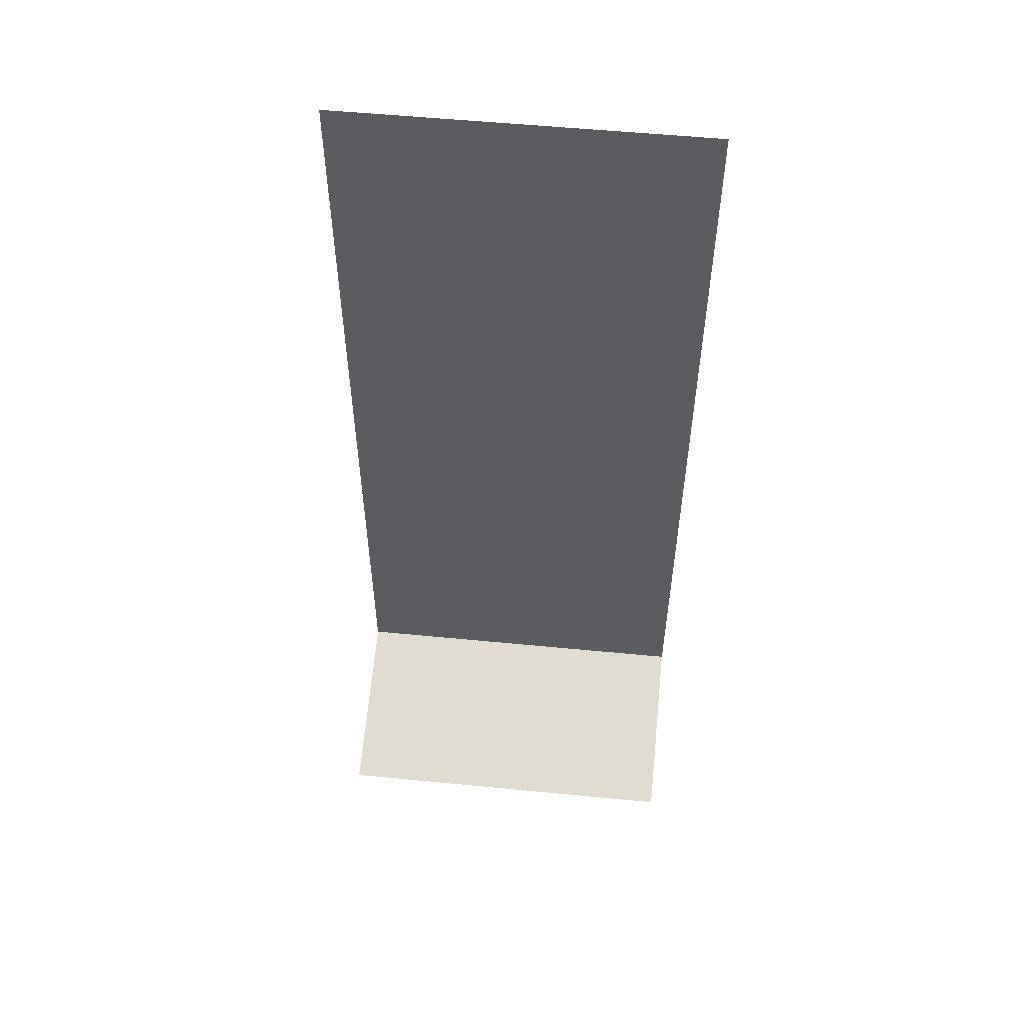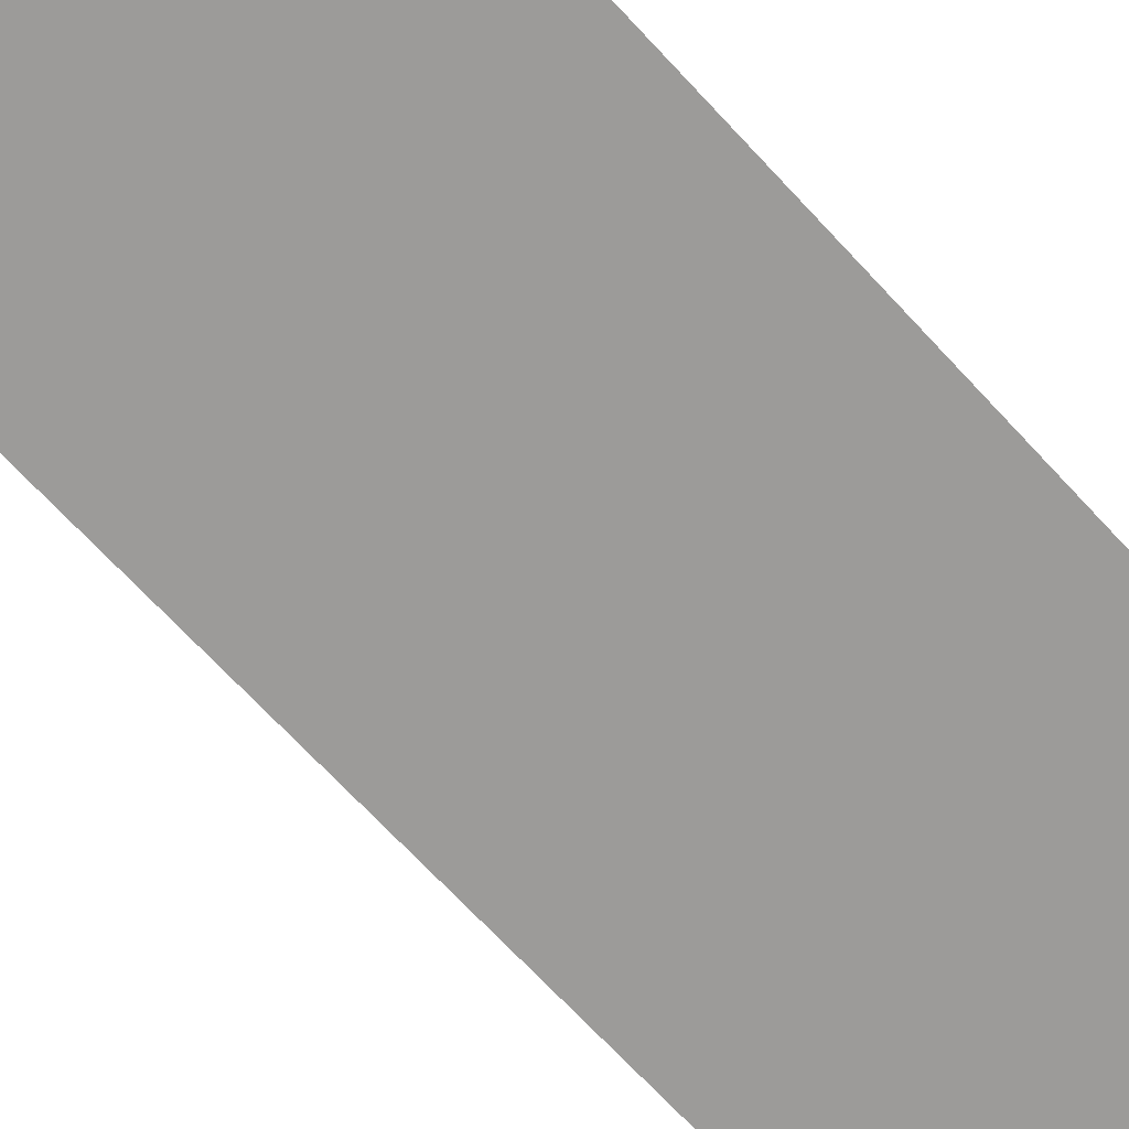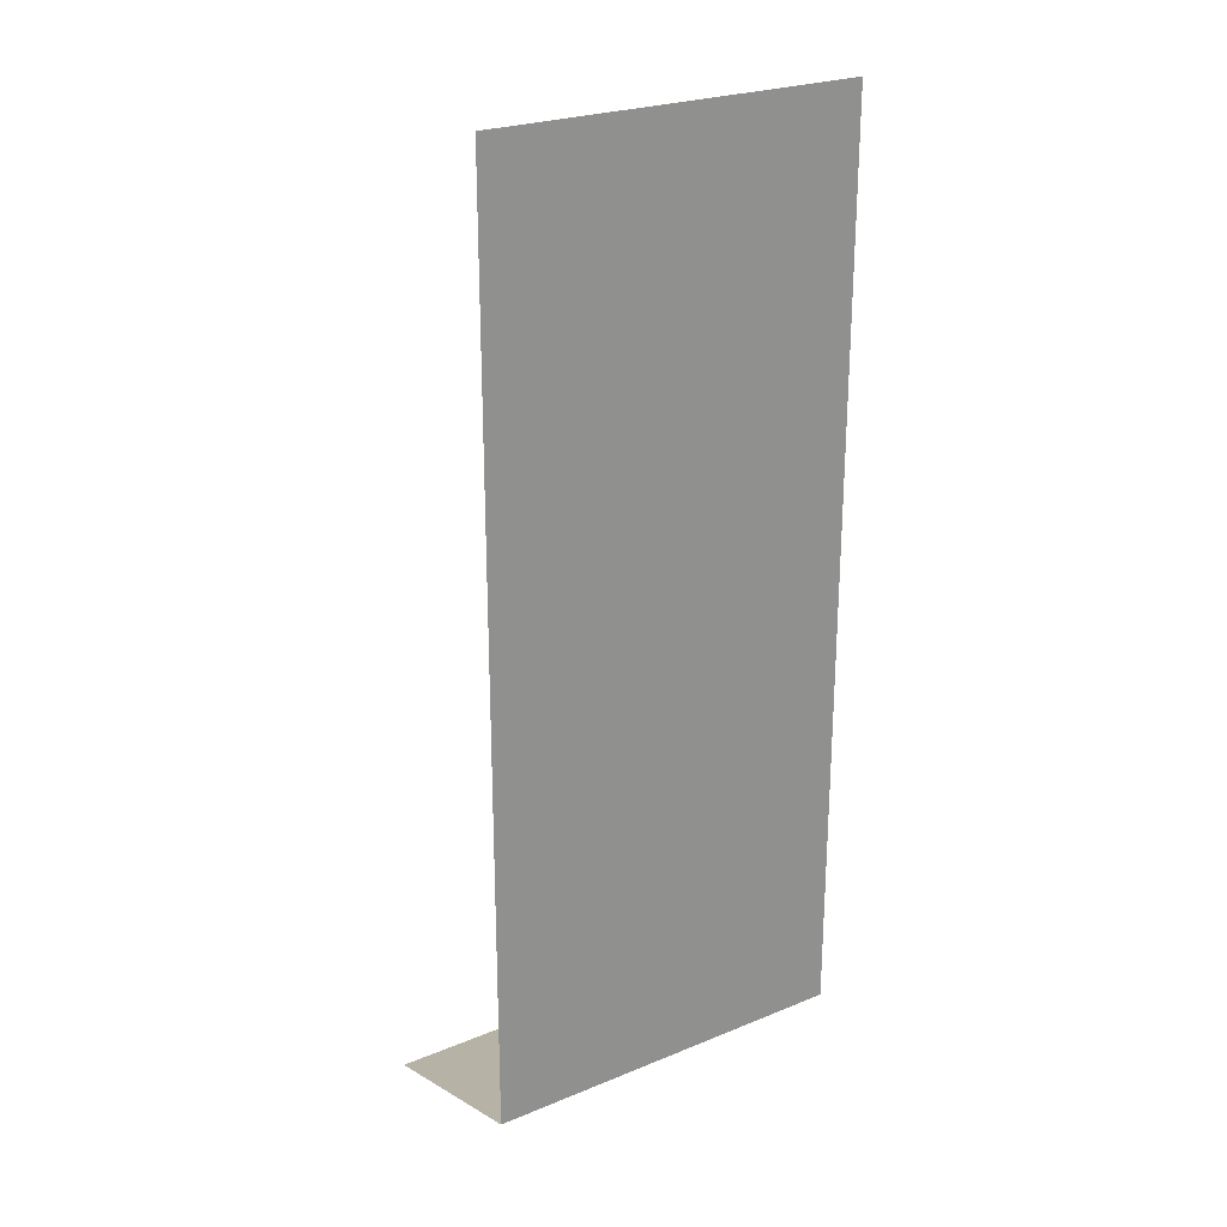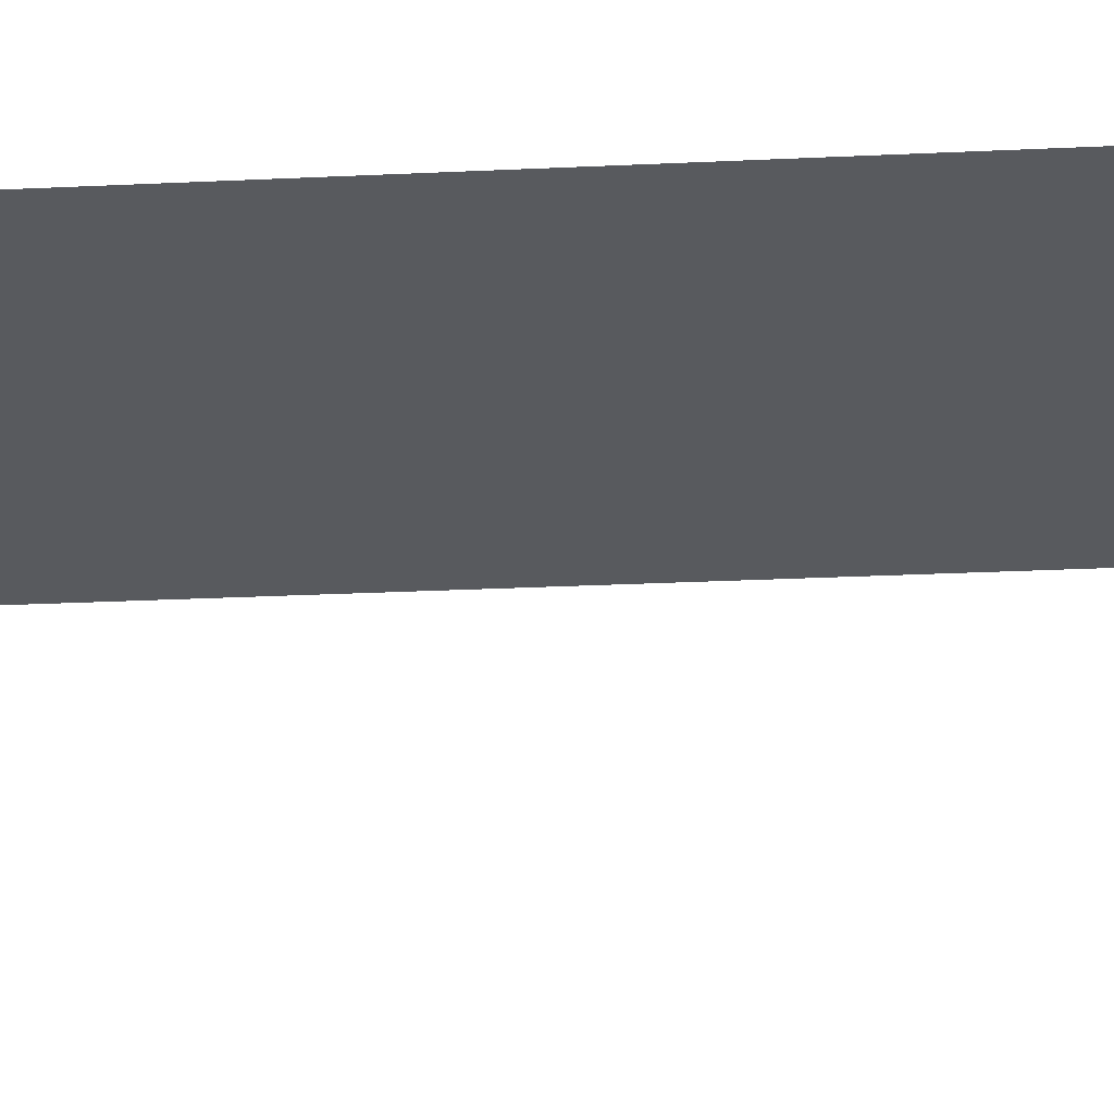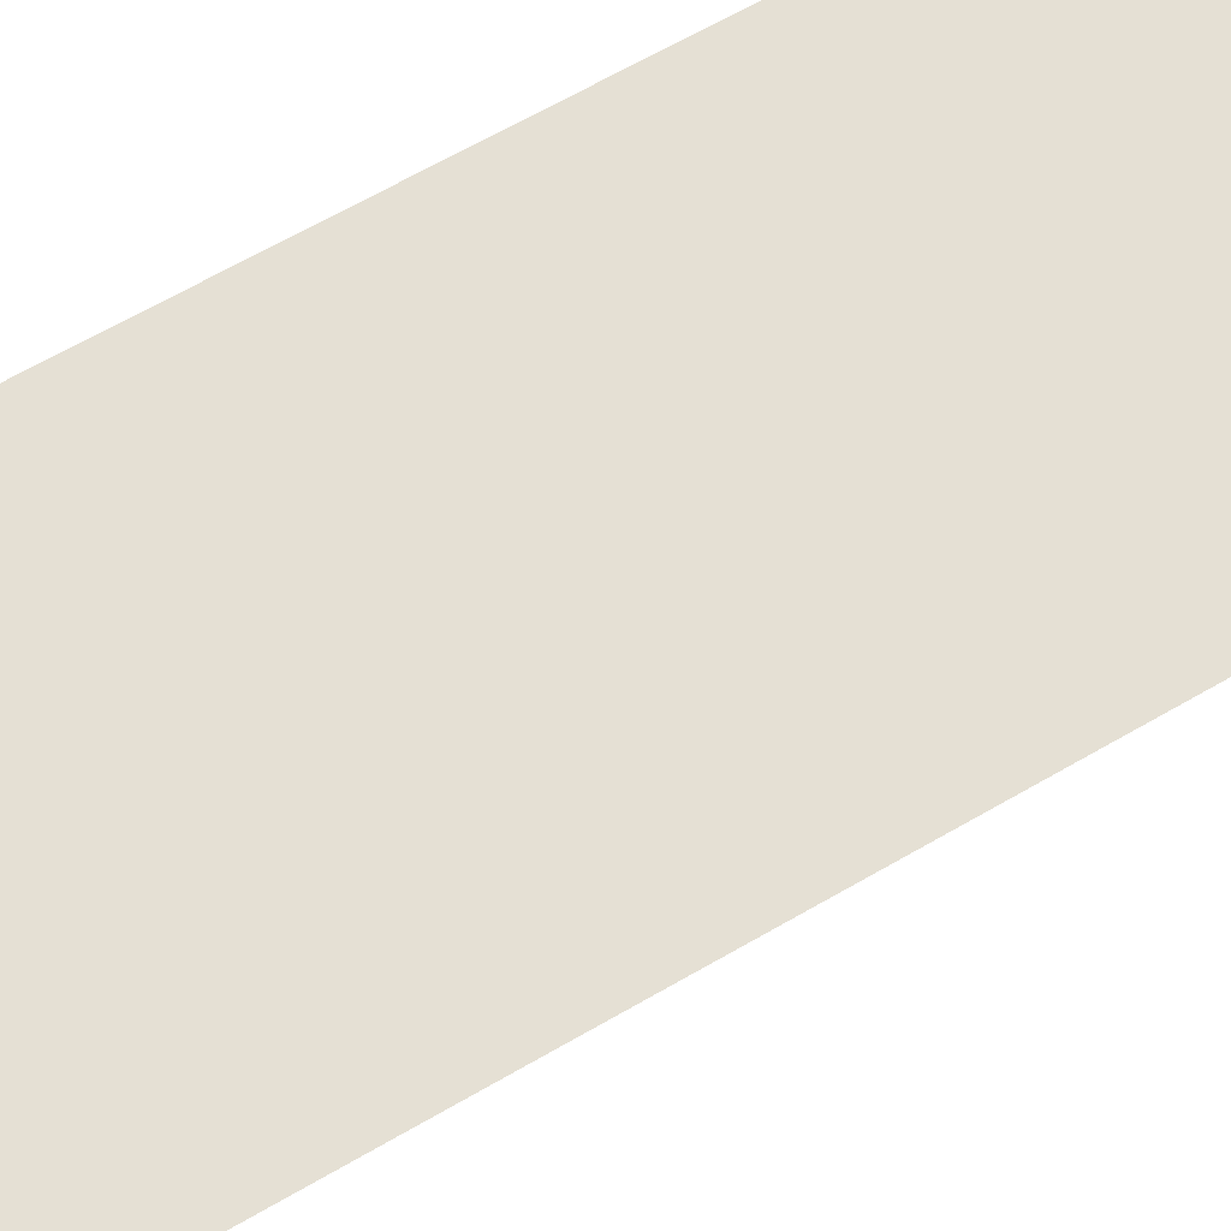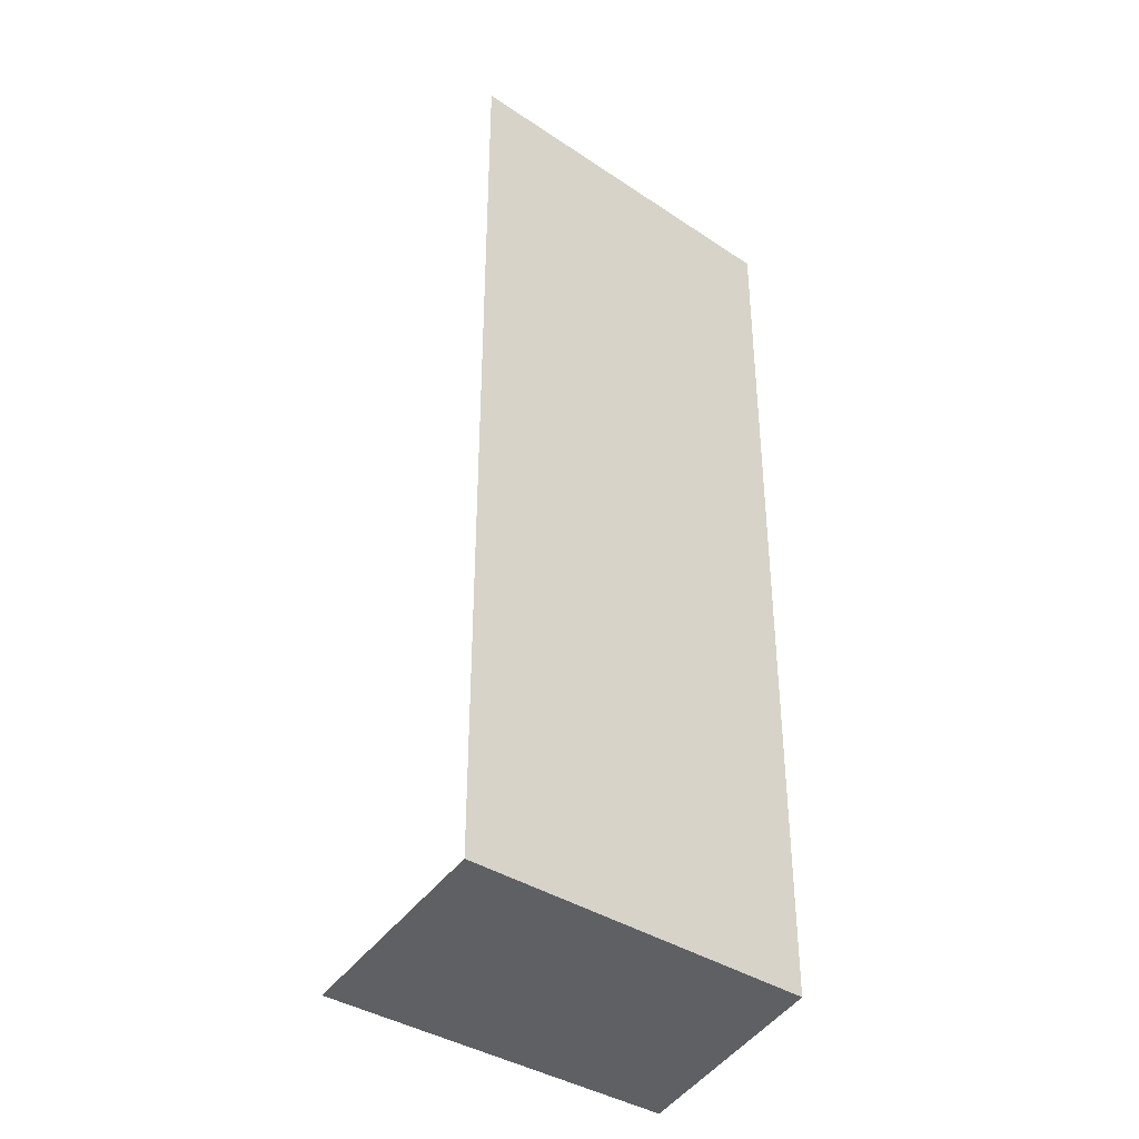
<metadata>
{"format":"obj","ext":"obj","renderer":"f3d","projection":"perspective","resolution":1024,"background":"white","views":[{"elev":54.8,"azim":-174.1,"up":"+Y"},{"elev":-69.9,"azim":42.9,"up":"+Z"},{"elev":24.6,"azim":-33.9,"up":"+Y"},{"elev":-30.8,"azim":-86.2,"up":"+Z"},{"elev":65.8,"azim":59.8,"up":"+Z"},{"elev":-37.6,"azim":-40.4,"up":"+Y"}]}
</metadata>
<code>
o plane
v -0.5 2.5 0.25
v -0.5 0.0625 0.25
v 0.5 2.5 0.25
v 0.5 0.0625 0.25
v -0.5 -0.0625 -0.25
v 0.5 -0.0625 -0.25
f 1 2 4 3
f 2 5 6 4

</code>
